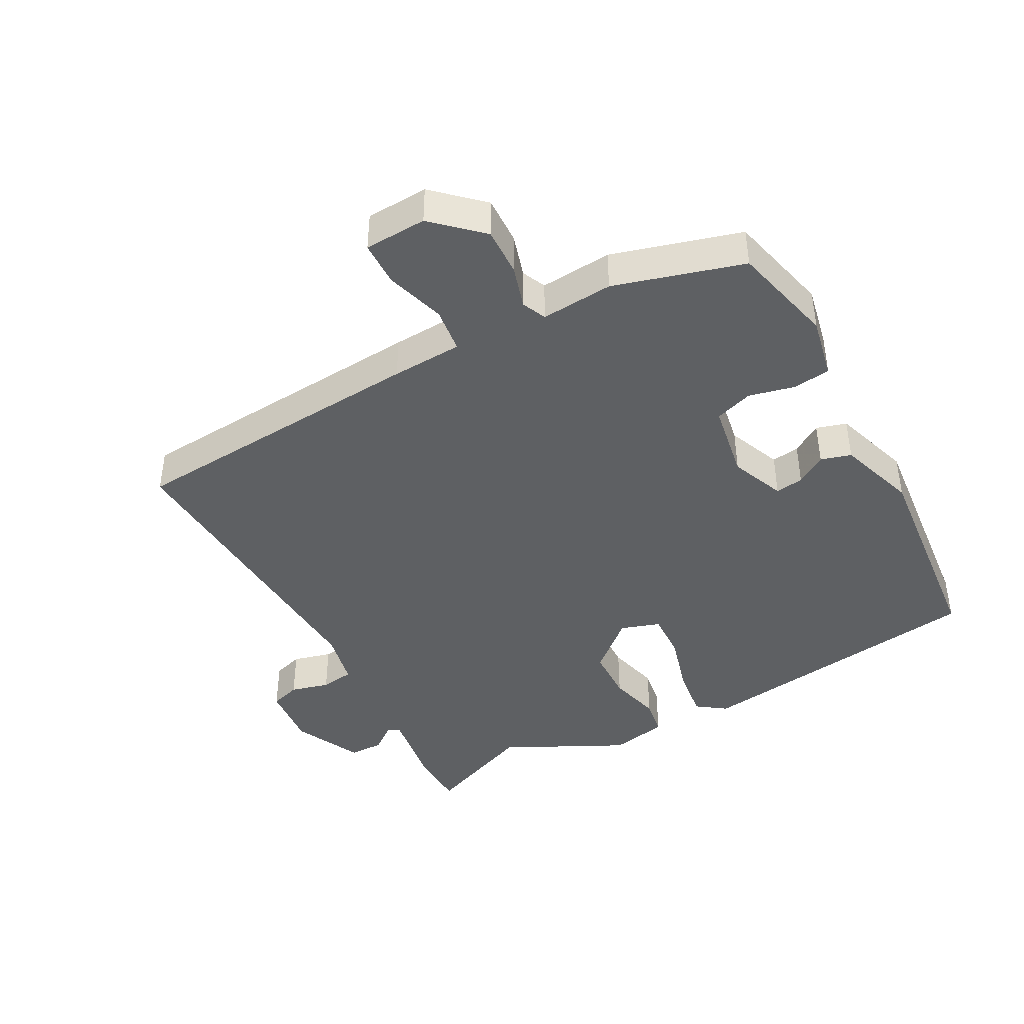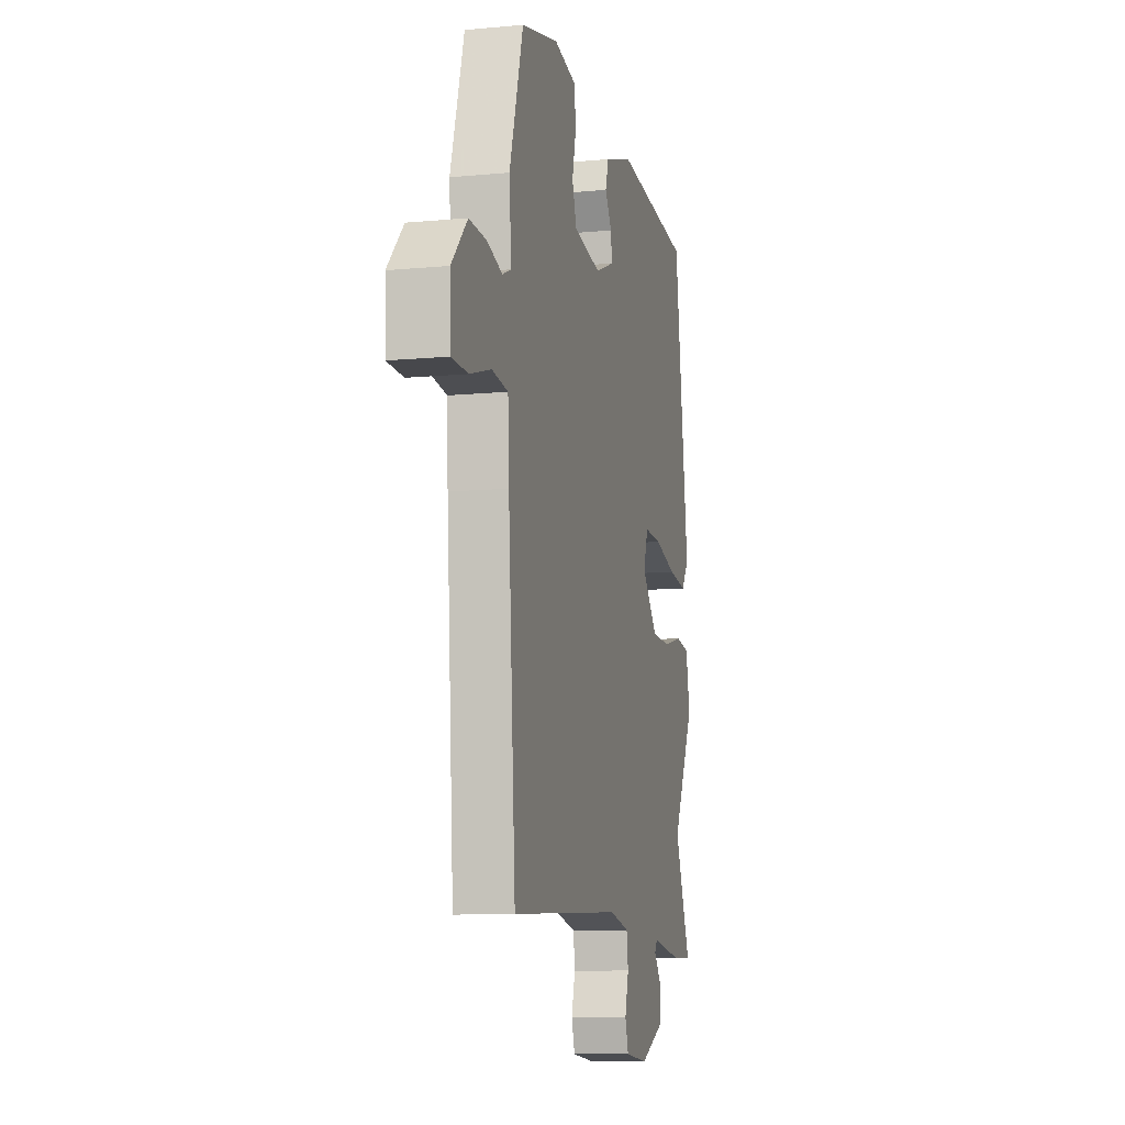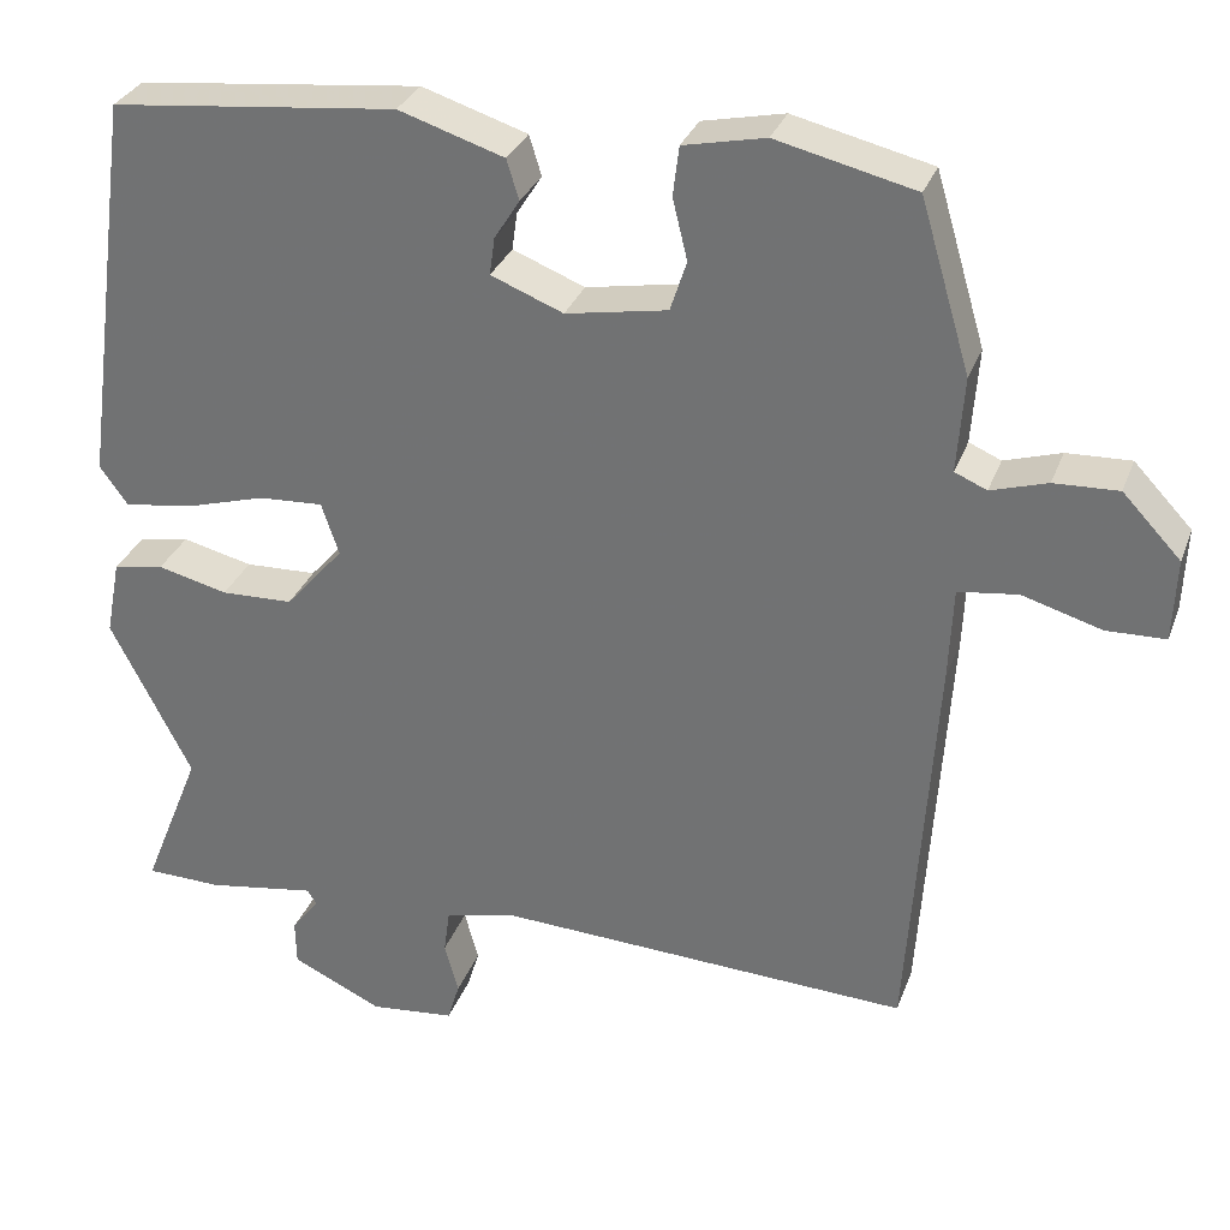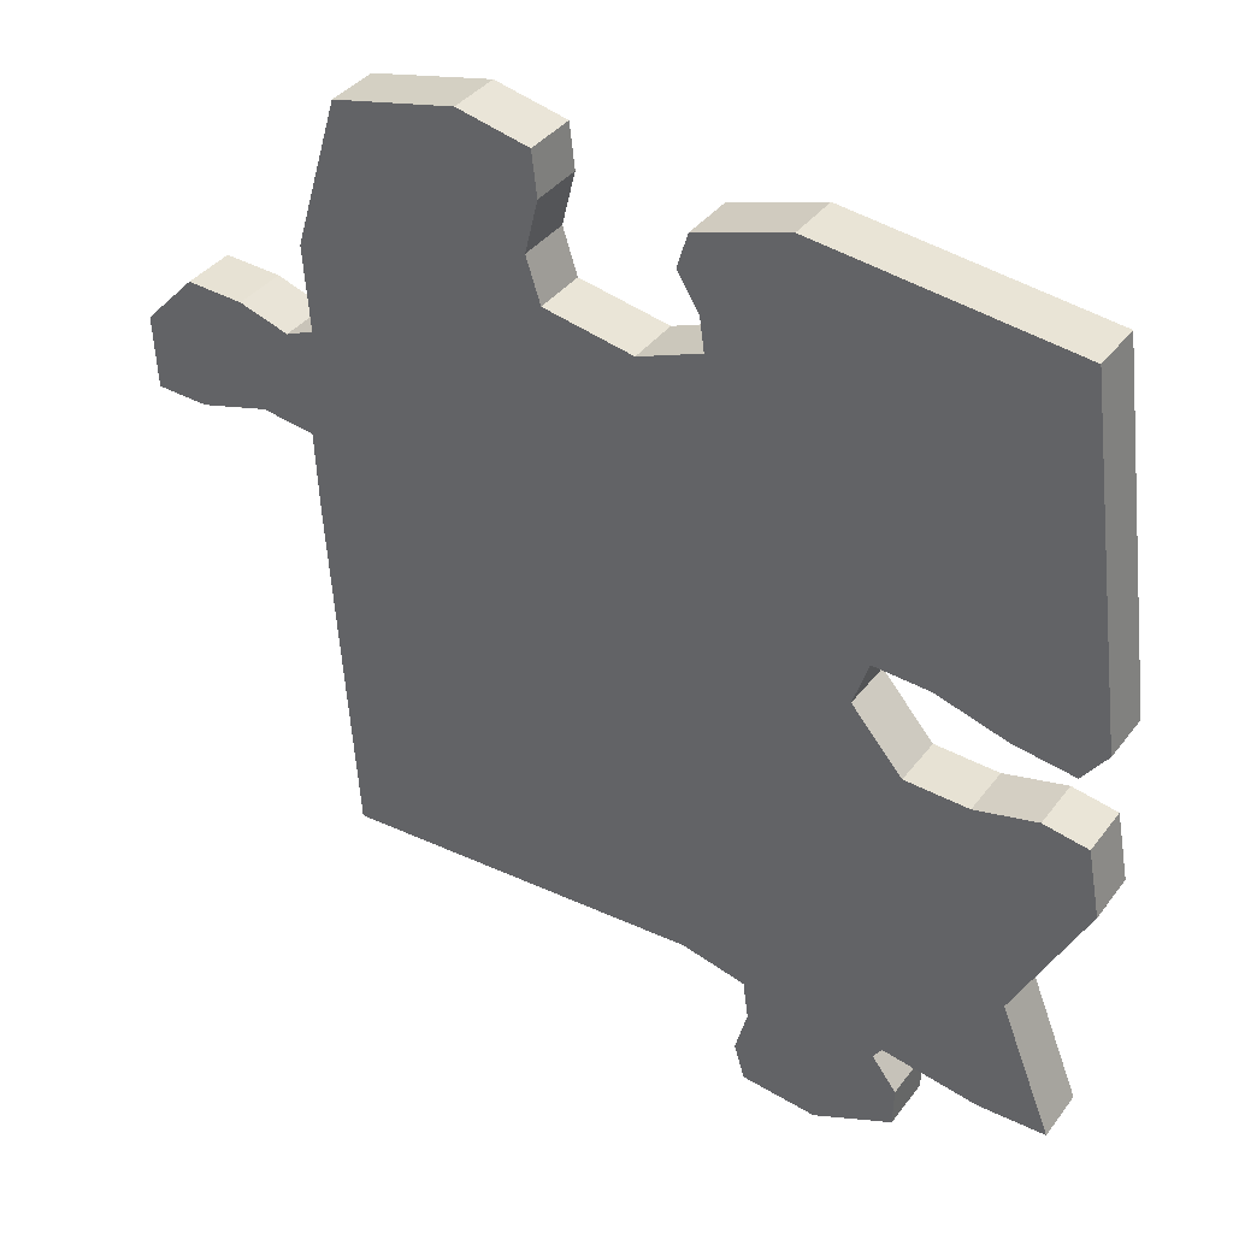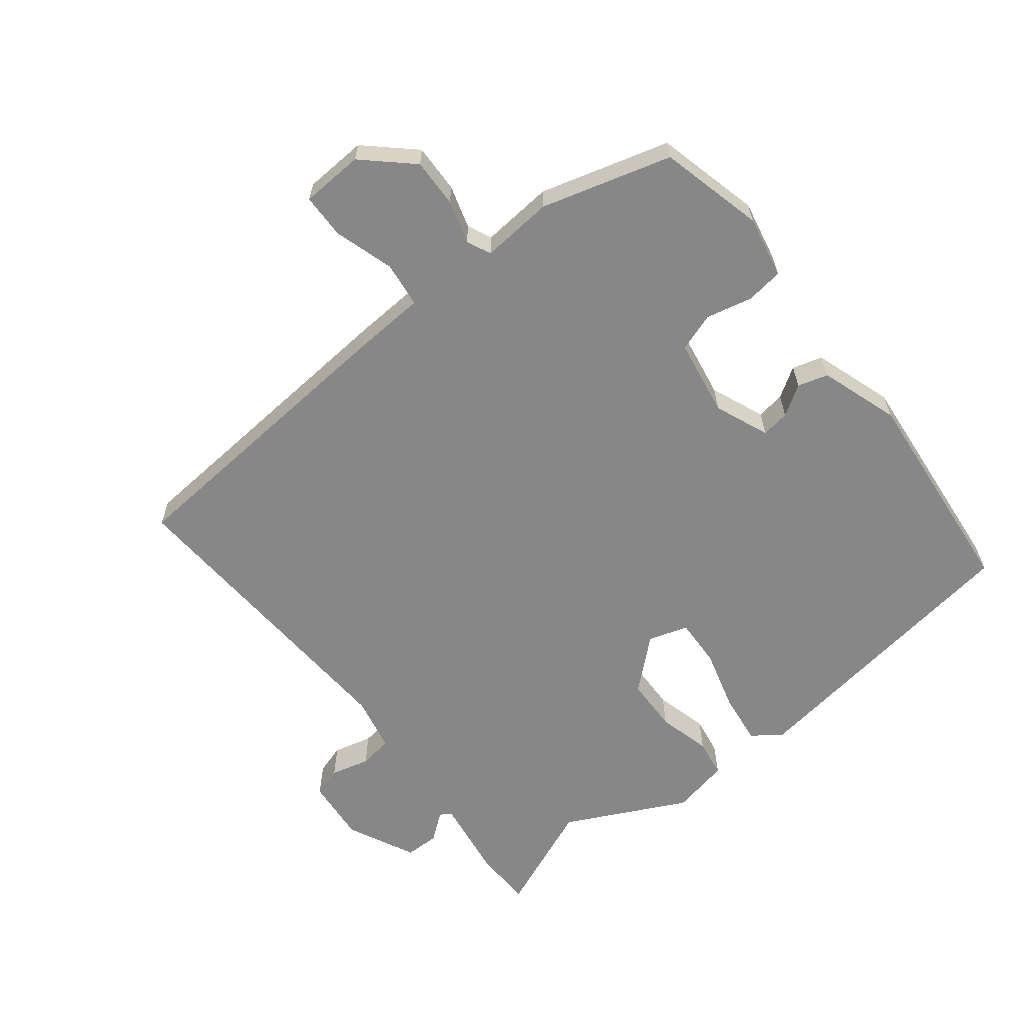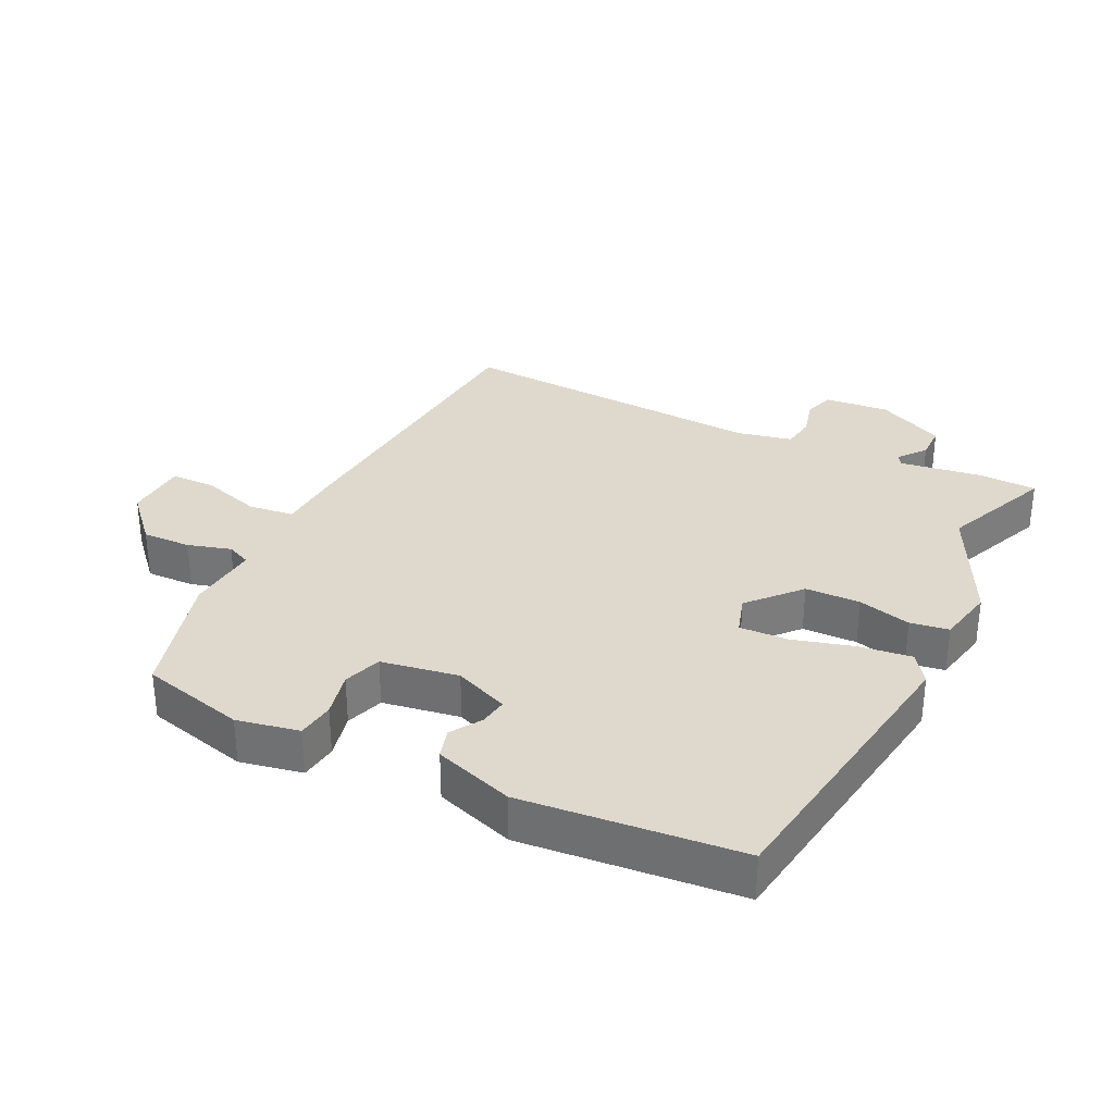
<metadata>
{"format":"obj","ext":"obj","renderer":"f3d","projection":"perspective","resolution":1024,"background":"white","views":[{"elev":-42.4,"azim":-61.2,"up":"+Y"},{"elev":-9.9,"azim":-76.2,"up":"+Z"},{"elev":30.9,"azim":-161.7,"up":"+Z"},{"elev":38.0,"azim":32.8,"up":"+Z"},{"elev":-62.3,"azim":-51.2,"up":"+Y"},{"elev":32.0,"azim":26.8,"up":"+Y"}]}
</metadata>
<code>
v 0.446 0.07 -0.366
v 0.514 0.07 -0.535
v 0.426 0.07 -0.537
v 0.301 0.07 -0.517
v 0.29 0.07 -0.534
v 0.322 0.07 -0.576
v 0.321 0.07 -0.628
v 0.217 0.07 -0.677
v 0.119 0.07 -0.667
v 0.105 0.07 -0.621
v 0.121 0.07 -0.562
v 0.114 0.07 -0.511
v 0.03 0.07 -0.492
v -0.446 0.07 -0.515
v -0.477 0.07 -0.052
v -0.482 0.07 0.056
v -0.551 0.07 0.065
v -0.642 0.07 0.038
v -0.71 0.07 0.04
v -0.714 0.07 0.135
v -0.647 0.07 0.206
v -0.573 0.07 0.203
v -0.508 0.07 0.183
v -0.471 0.07 0.199
v -0.479 0.07 0.309
v -0.421 0.07 0.505
v -0.262 0.07 0.543
v -0.168 0.07 0.523
v -0.161 0.07 0.466
v -0.178 0.07 0.396
v -0.159 0.07 0.338
v -0.042 0.07 0.317
v 0.041 0.07 0.35
v 0.035 0.07 0.393
v 0.006 0.07 0.439
v 0.02 0.07 0.485
v 0.141 0.07 0.524
v 0.47 0.07 0.489
v 0.531 0.07 0.037
v 0.499 0.07 -0.007
v 0.42 0.07 0.004
v 0.327 0.07 0.031
v 0.253 0.07 0.035
v 0.233 0.07 -0.025
v 0.3 0.07 -0.102
v 0.383 0.07 -0.105
v 0.464 0.07 -0.085
v 0.522 0.07 -0.095
v 0.539 0.07 -0.183
v 0.446 0 -0.366
v 0.514 0 -0.535
v 0.426 0 -0.537
v 0.301 0 -0.517
v 0.29 0 -0.534
v 0.322 0 -0.576
v 0.321 0 -0.628
v 0.217 0 -0.677
v 0.119 0 -0.667
v 0.105 0 -0.621
v 0.121 0 -0.562
v 0.114 0 -0.511
v 0.03 0 -0.492
v -0.446 0 -0.515
v -0.477 0 -0.052
v -0.482 0 0.056
v -0.551 0 0.065
v -0.642 0 0.038
v -0.71 0 0.04
v -0.714 0 0.135
v -0.647 0 0.206
v -0.573 0 0.203
v -0.508 0 0.183
v -0.471 0 0.199
v -0.479 0 0.309
v -0.421 0 0.505
v -0.262 0 0.543
v -0.168 0 0.523
v -0.161 0 0.466
v -0.178 0 0.396
v -0.159 0 0.338
v -0.042 0 0.317
v 0.041 0 0.35
v 0.035 0 0.393
v 0.006 0 0.439
v 0.02 0 0.485
v 0.141 0 0.524
v 0.47 0 0.489
v 0.531 0 0.037
v 0.499 0 -0.007
v 0.42 0 0.004
v 0.327 0 0.031
v 0.253 0 0.035
v 0.233 0 -0.025
v 0.3 0 -0.102
v 0.383 0 -0.105
v 0.464 0 -0.085
v 0.522 0 -0.095
v 0.539 0 -0.183
f 46 47 48 49
f 45 46 49 1
f 44 45 1 2
f 39 40 41 42
f 39 42 43
f 38 39 43
f 37 38 43
f 34 35 36 37
f 33 34 37 43
f 32 33 43 44
f 27 28 29 30
f 27 30 31
f 24 25 26 27
f 24 27 31
f 20 21 22 23
f 18 19 20 23
f 17 18 23 24
f 16 17 24 31
f 13 14 15 16
f 12 13 16 31
f 8 9 10 11
f 8 11 12
f 5 6 7 8
f 5 8 12 31
f 44 2 3 4
f 31 32 44
f 4 5 31 44
f 98 97 96 95
f 50 98 95 94
f 51 50 94 93
f 91 90 89 88
f 92 91 88
f 92 88 87
f 92 87 86
f 86 85 84 83
f 92 86 83 82
f 93 92 82 81
f 79 78 77 76
f 80 79 76
f 76 75 74 73
f 80 76 73
f 72 71 70 69
f 72 69 68 67
f 73 72 67 66
f 80 73 66 65
f 65 64 63 62
f 80 65 62 61
f 60 59 58 57
f 61 60 57
f 57 56 55 54
f 80 61 57 54
f 53 52 51 93
f 93 81 80
f 93 80 54 53
f 1 50 51 2
f 2 51 52 3
f 3 52 53 4
f 4 53 54 5
f 5 54 55 6
f 6 55 56 7
f 7 56 57 8
f 8 57 58 9
f 9 58 59 10
f 10 59 60 11
f 11 60 61 12
f 12 61 62 13
f 13 62 63 14
f 14 63 64 15
f 15 64 65 16
f 16 65 66 17
f 17 66 67 18
f 18 67 68 19
f 19 68 69 20
f 20 69 70 21
f 21 70 71 22
f 22 71 72 23
f 23 72 73 24
f 24 73 74 25
f 25 74 75 26
f 26 75 76 27
f 27 76 77 28
f 28 77 78 29
f 29 78 79 30
f 30 79 80 31
f 31 80 81 32
f 32 81 82 33
f 33 82 83 34
f 34 83 84 35
f 35 84 85 36
f 36 85 86 37
f 37 86 87 38
f 38 87 88 39
f 39 88 89 40
f 40 89 90 41
f 41 90 91 42
f 42 91 92 43
f 43 92 93 44
f 44 93 94 45
f 45 94 95 46
f 46 95 96 47
f 47 96 97 48
f 48 97 98 49
f 49 98 50 1

</code>
